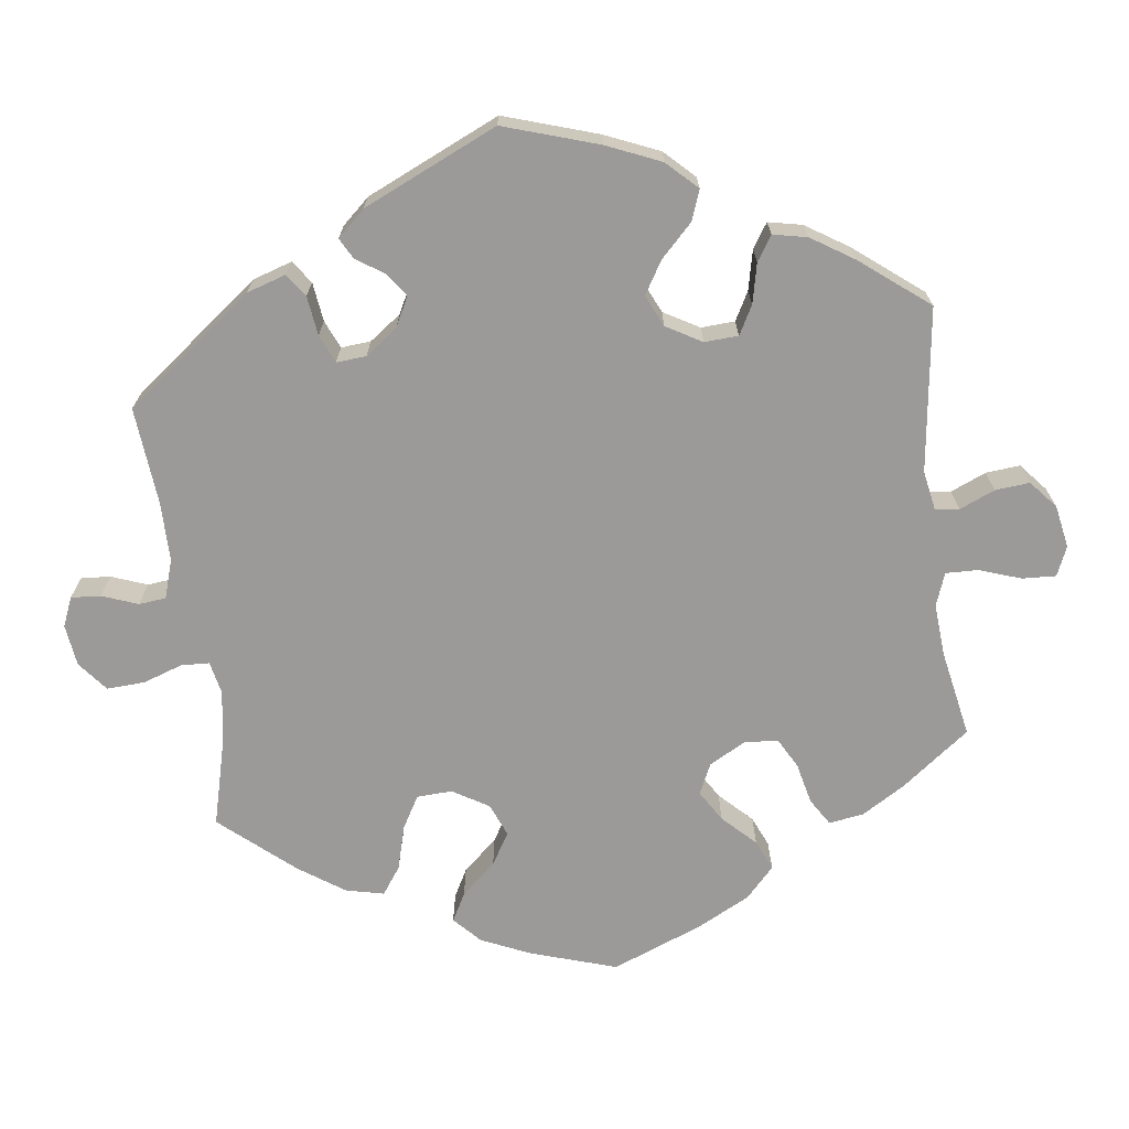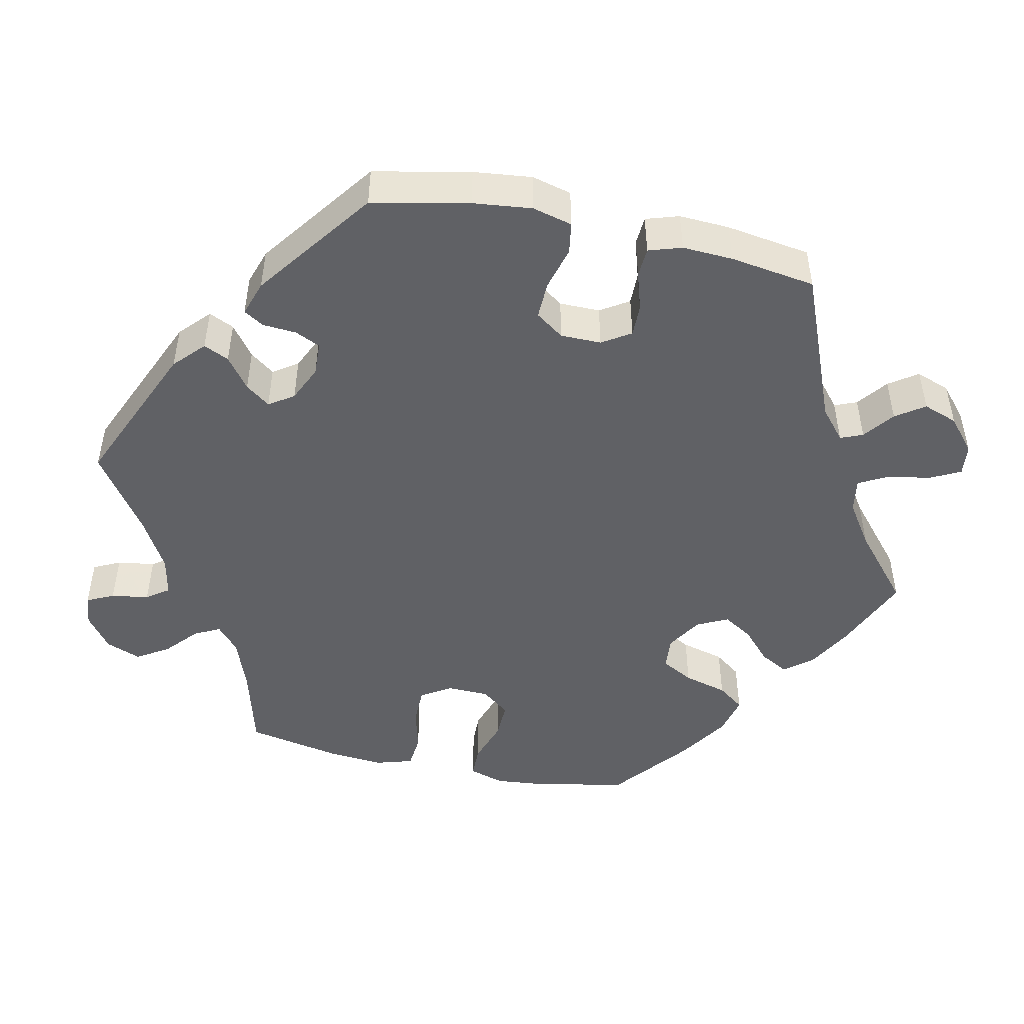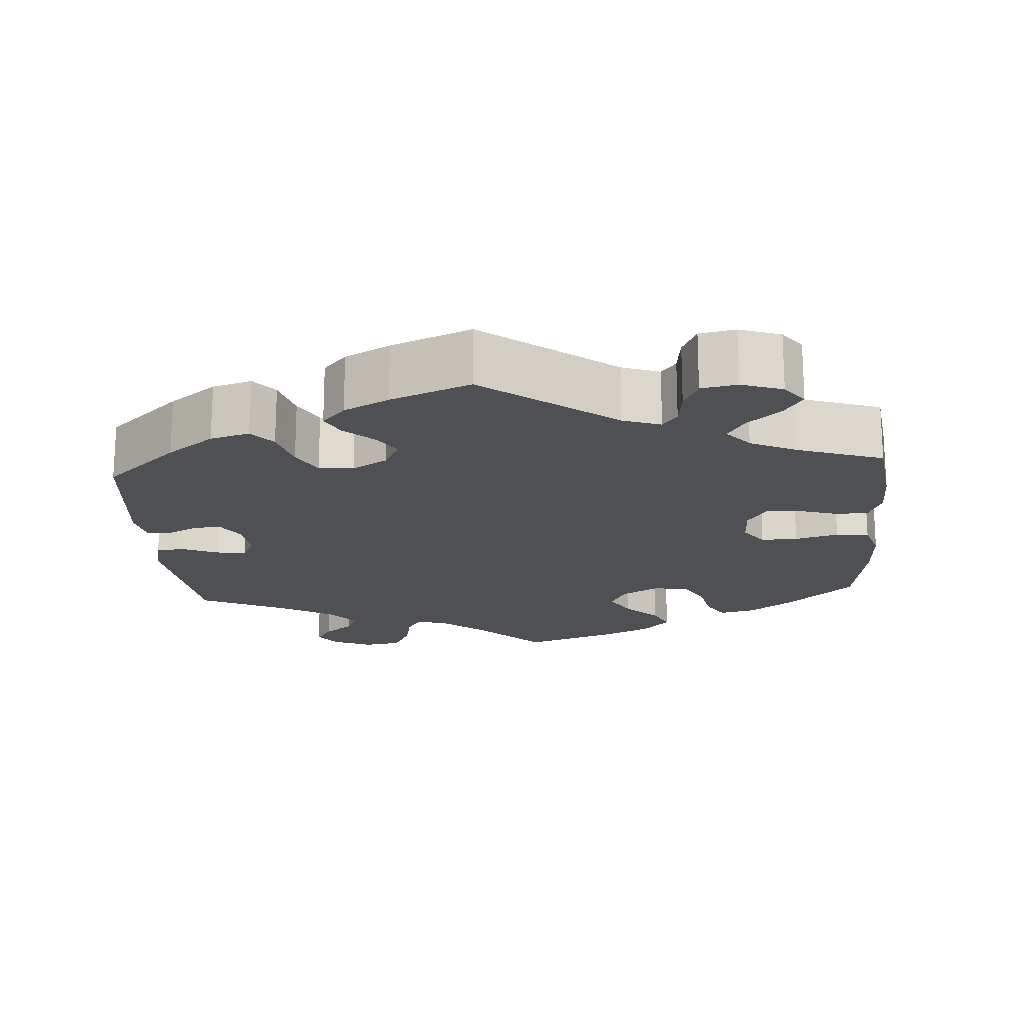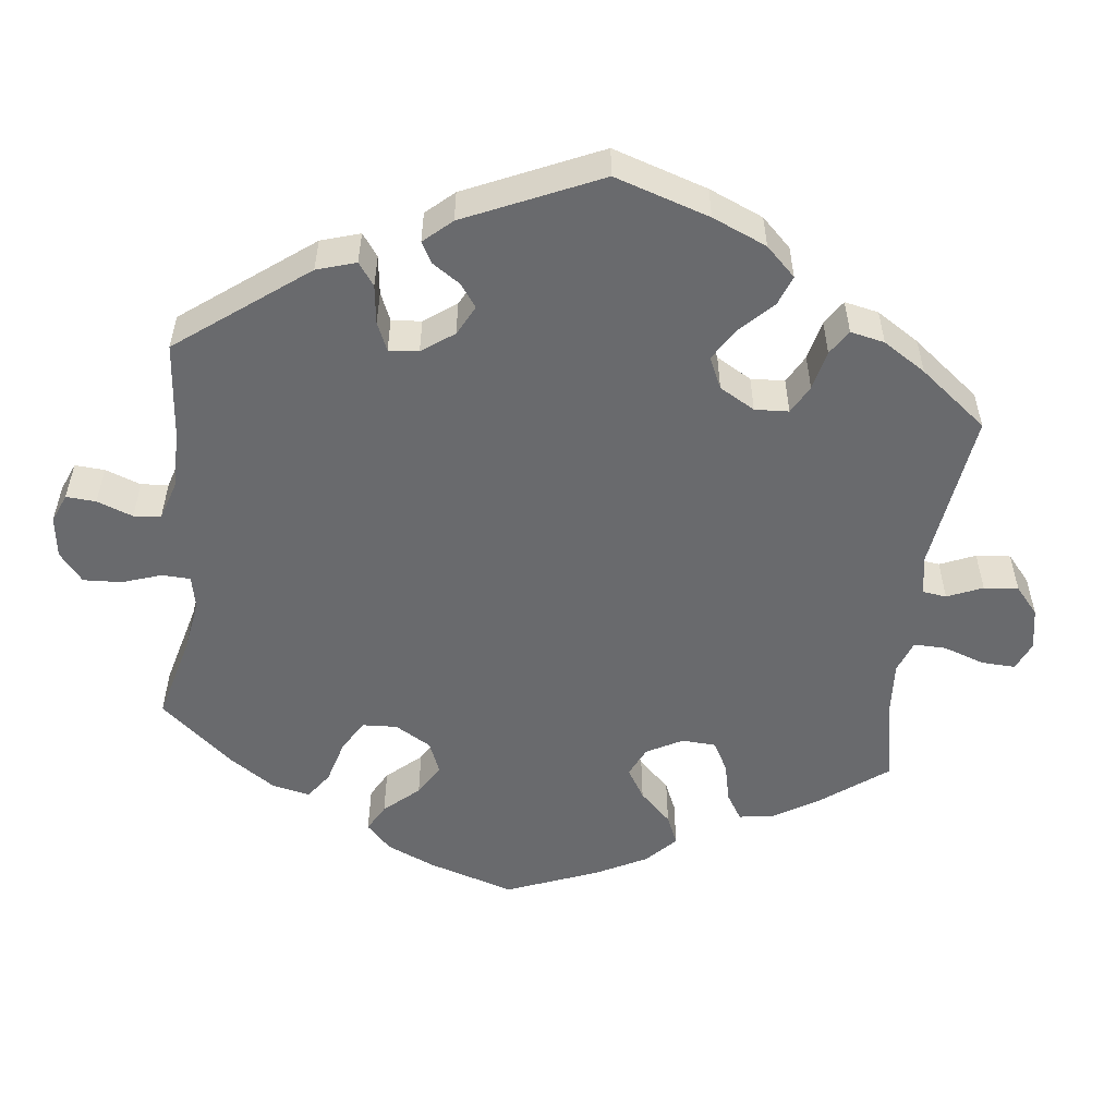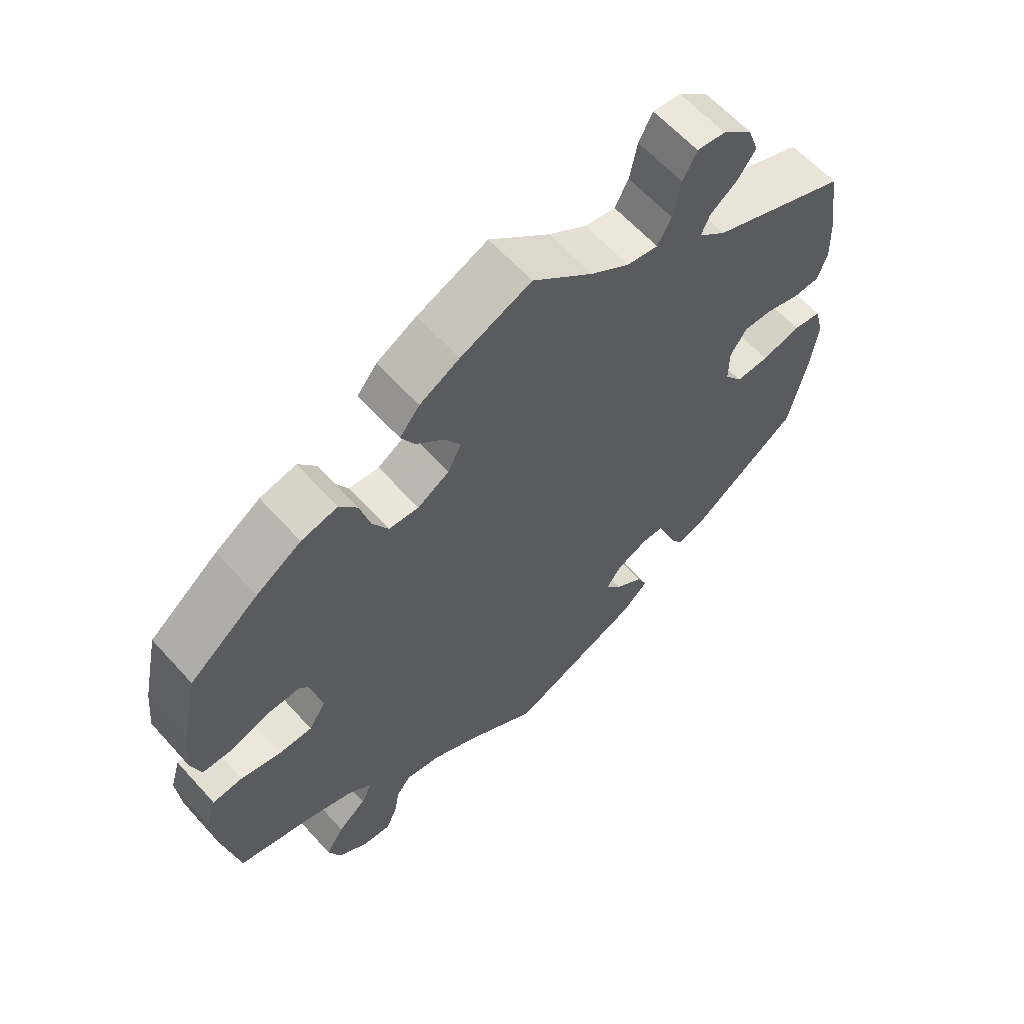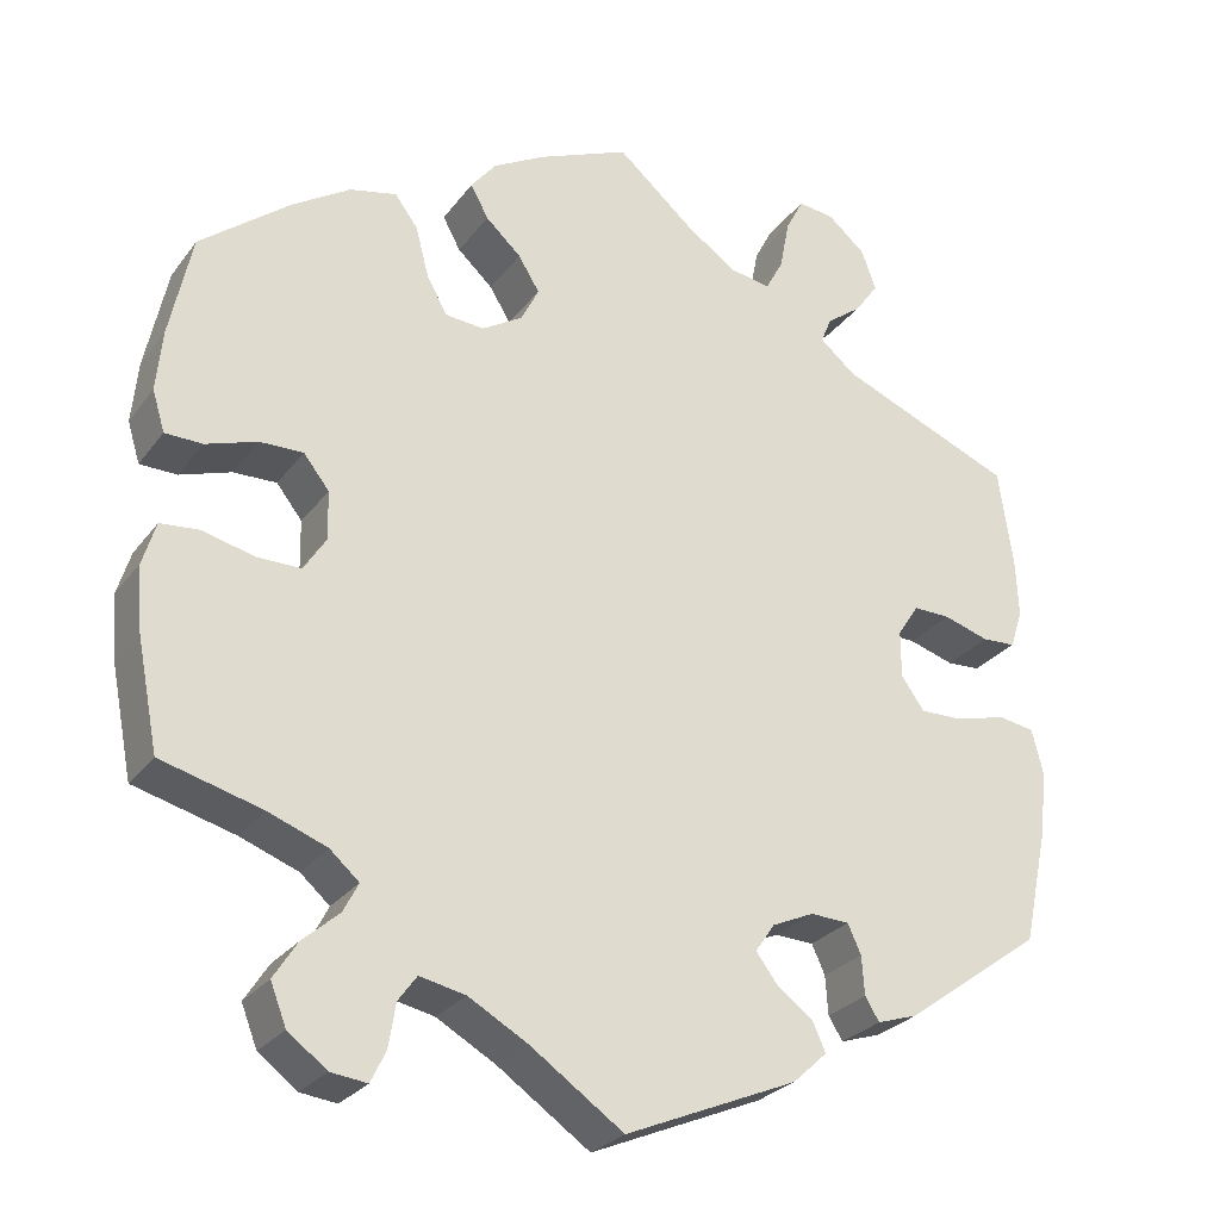
<metadata>
{"format":"obj","ext":"obj","renderer":"f3d","projection":"perspective","resolution":1024,"background":"white","views":[{"elev":-69.5,"azim":-112.5,"up":"+Y"},{"elev":-47.8,"azim":-102.5,"up":"+Y"},{"elev":-18.6,"azim":-55.8,"up":"+Y"},{"elev":-53.0,"azim":-126.6,"up":"+Y"},{"elev":62.1,"azim":138.0,"up":"+Z"},{"elev":-27.1,"azim":151.3,"up":"+Z"}]}
</metadata>
<code>
v 0.525 0.07 0.173
v 0.532 0.07 0.103
v 0.518 0.07 0.057
v 0.476 0.07 0.056
v 0.418 0.07 0.075
v 0.369 0.07 0.076
v 0.34 0.07 0.039
v 0.339 0.07 -0.016
v 0.364 0.07 -0.055
v 0.413 0.07 -0.055
v 0.472 0.07 -0.04
v 0.516 0.07 -0.044
v 0.531 0.07 -0.093
v 0.525 0.07 -0.166
v 0.501 0.07 -0.289
v 0.387 0.07 -0.32
v 0.321 0.07 -0.345
v 0.288 0.07 -0.374
v 0.305 0.07 -0.407
v 0.346 0.07 -0.443
v 0.373 0.07 -0.485
v 0.355 0.07 -0.531
v 0.311 0.07 -0.564
v 0.27 0.07 -0.569
v 0.253 0.07 -0.534
v 0.245 0.07 -0.485
v 0.224 0.07 -0.456
v 0.172 0.07 -0.467
v 0.105 0.07 -0.505
v 0 0.07 -0.578
v -0.194 0.07 -0.496
v -0.233 0.07 -0.46
v -0.218 0.07 -0.427
v -0.177 0.07 -0.396
v -0.153 0.07 -0.364
v -0.175 0.07 -0.332
v -0.222 0.07 -0.311
v -0.266 0.07 -0.313
v -0.281 0.07 -0.346
v -0.284 0.07 -0.39
v -0.3 0.07 -0.416
v -0.346 0.07 -0.401
v -0.501 0.07 -0.289
v -0.528 0.07 -0.163
v -0.537 0.07 -0.087
v -0.524 0.07 -0.035
v -0.483 0.07 -0.028
v -0.426 0.07 -0.043
v -0.377 0.07 -0.044
v -0.351 0.07 -0.007
v -0.351 0.07 0.046
v -0.375 0.07 0.083
v -0.417 0.07 0.082
v -0.468 0.07 0.066
v -0.506 0.07 0.068
v -0.52 0.07 0.111
v -0.517 0.07 0.177
v -0.501 0.07 0.288
v -0.303 0.07 0.37
v -0.263 0.07 0.404
v -0.275 0.07 0.433
v -0.315 0.07 0.463
v -0.341 0.07 0.5
v -0.325 0.07 0.545
v -0.282 0.07 0.582
v -0.241 0.07 0.587
v -0.221 0.07 0.548
v -0.21 0.07 0.491
v -0.19 0.07 0.454
v -0.145 0.07 0.462
v -0.089 0.07 0.5
v 0 0.07 0.577
v 0.103 0.07 0.534
v 0.161 0.07 0.502
v 0.19 0.07 0.466
v 0.17 0.07 0.429
v 0.13 0.07 0.392
v 0.106 0.07 0.353
v 0.126 0.07 0.313
v 0.172 0.07 0.285
v 0.216 0.07 0.289
v 0.239 0.07 0.331
v 0.254 0.07 0.388
v 0.28 0.07 0.423
v 0.333 0.07 0.411
v 0.399 0.07 0.369
v 0.5 0.07 0.289
v 0.525 0 0.173
v 0.532 0 0.103
v 0.518 0 0.057
v 0.476 0 0.056
v 0.418 0 0.075
v 0.369 0 0.076
v 0.34 0 0.039
v 0.339 0 -0.016
v 0.364 0 -0.055
v 0.413 0 -0.055
v 0.472 0 -0.04
v 0.516 0 -0.044
v 0.531 0 -0.093
v 0.525 0 -0.166
v 0.501 0 -0.289
v 0.387 0 -0.32
v 0.321 0 -0.345
v 0.288 0 -0.374
v 0.305 0 -0.407
v 0.346 0 -0.443
v 0.373 0 -0.485
v 0.355 0 -0.531
v 0.311 0 -0.564
v 0.27 0 -0.569
v 0.253 0 -0.534
v 0.245 0 -0.485
v 0.224 0 -0.456
v 0.172 0 -0.467
v 0.105 0 -0.505
v 0 0 -0.578
v -0.194 0 -0.496
v -0.233 0 -0.46
v -0.218 0 -0.427
v -0.177 0 -0.396
v -0.153 0 -0.364
v -0.175 0 -0.332
v -0.222 0 -0.311
v -0.266 0 -0.313
v -0.281 0 -0.346
v -0.284 0 -0.39
v -0.3 0 -0.416
v -0.346 0 -0.401
v -0.501 0 -0.289
v -0.528 0 -0.163
v -0.537 0 -0.087
v -0.524 0 -0.035
v -0.483 0 -0.028
v -0.426 0 -0.043
v -0.377 0 -0.044
v -0.351 0 -0.007
v -0.351 0 0.046
v -0.375 0 0.083
v -0.417 0 0.082
v -0.468 0 0.066
v -0.506 0 0.068
v -0.52 0 0.111
v -0.517 0 0.177
v -0.501 0 0.288
v -0.303 0 0.37
v -0.263 0 0.404
v -0.275 0 0.433
v -0.315 0 0.463
v -0.341 0 0.5
v -0.325 0 0.545
v -0.282 0 0.582
v -0.241 0 0.587
v -0.221 0 0.548
v -0.21 0 0.491
v -0.19 0 0.454
v -0.145 0 0.462
v -0.089 0 0.5
v 0 0 0.577
v 0.103 0 0.534
v 0.161 0 0.502
v 0.19 0 0.466
v 0.17 0 0.429
v 0.13 0 0.392
v 0.106 0 0.353
v 0.126 0 0.313
v 0.172 0 0.285
v 0.216 0 0.289
v 0.239 0 0.331
v 0.254 0 0.388
v 0.28 0 0.423
v 0.333 0 0.411
v 0.399 0 0.369
v 0.5 0 0.289
f 82 83 84 85
f 81 82 85 86
f 74 75 76 77
f 74 77 78
f 71 72 73 74
f 70 71 74 78
f 69 70 78 79
f 65 66 67 68
f 65 68 69
f 64 65 69
f 61 62 63 64
f 61 64 69
f 60 61 69 79
f 56 57 58 59
f 53 54 55 56
f 52 53 56 59
f 51 52 59 60
f 45 46 47 48
f 45 48 49
f 44 45 49
f 43 44 49
f 42 43 49 50
f 39 40 41 42
f 38 39 42 50
f 31 32 33 34
f 29 30 31 34
f 28 29 34 35
f 27 28 35 36
f 23 24 25 26
f 23 26 27
f 22 23 27
f 19 20 21 22
f 18 19 22 27
f 13 14 15 16
f 13 16 17
f 10 11 12 13
f 9 10 13 17
f 8 9 17 18
f 2 3 4 5
f 2 5 6
f 1 2 6
f 81 86 87 1
f 51 60 79 80
f 37 38 50 51
f 7 8 18 27
f 7 27 36 37
f 80 81 1 6
f 37 51 80
f 6 7 37 80
f 172 171 170 169
f 173 172 169 168
f 164 163 162 161
f 165 164 161
f 161 160 159 158
f 165 161 158 157
f 166 165 157 156
f 155 154 153 152
f 156 155 152
f 156 152 151
f 151 150 149 148
f 156 151 148
f 166 156 148 147
f 146 145 144 143
f 143 142 141 140
f 146 143 140 139
f 147 146 139 138
f 135 134 133 132
f 136 135 132
f 136 132 131
f 136 131 130
f 137 136 130 129
f 129 128 127 126
f 137 129 126 125
f 121 120 119 118
f 121 118 117 116
f 122 121 116 115
f 123 122 115 114
f 113 112 111 110
f 114 113 110
f 114 110 109
f 109 108 107 106
f 114 109 106 105
f 103 102 101 100
f 104 103 100
f 100 99 98 97
f 104 100 97 96
f 105 104 96 95
f 92 91 90 89
f 93 92 89
f 93 89 88
f 88 174 173 168
f 167 166 147 138
f 138 137 125 124
f 114 105 95 94
f 124 123 114 94
f 93 88 168 167
f 167 138 124
f 167 124 94 93
f 1 88 89 2
f 2 89 90 3
f 3 90 91 4
f 4 91 92 5
f 5 92 93 6
f 6 93 94 7
f 7 94 95 8
f 8 95 96 9
f 9 96 97 10
f 10 97 98 11
f 11 98 99 12
f 12 99 100 13
f 13 100 101 14
f 14 101 102 15
f 15 102 103 16
f 16 103 104 17
f 17 104 105 18
f 18 105 106 19
f 19 106 107 20
f 20 107 108 21
f 21 108 109 22
f 22 109 110 23
f 23 110 111 24
f 24 111 112 25
f 25 112 113 26
f 26 113 114 27
f 27 114 115 28
f 28 115 116 29
f 29 116 117 30
f 30 117 118 31
f 31 118 119 32
f 32 119 120 33
f 33 120 121 34
f 34 121 122 35
f 35 122 123 36
f 36 123 124 37
f 37 124 125 38
f 38 125 126 39
f 39 126 127 40
f 40 127 128 41
f 41 128 129 42
f 42 129 130 43
f 43 130 131 44
f 44 131 132 45
f 45 132 133 46
f 46 133 134 47
f 47 134 135 48
f 48 135 136 49
f 49 136 137 50
f 50 137 138 51
f 51 138 139 52
f 52 139 140 53
f 53 140 141 54
f 54 141 142 55
f 55 142 143 56
f 56 143 144 57
f 57 144 145 58
f 58 145 146 59
f 59 146 147 60
f 60 147 148 61
f 61 148 149 62
f 62 149 150 63
f 63 150 151 64
f 64 151 152 65
f 65 152 153 66
f 66 153 154 67
f 67 154 155 68
f 68 155 156 69
f 69 156 157 70
f 70 157 158 71
f 71 158 159 72
f 72 159 160 73
f 73 160 161 74
f 74 161 162 75
f 75 162 163 76
f 76 163 164 77
f 77 164 165 78
f 78 165 166 79
f 79 166 167 80
f 80 167 168 81
f 81 168 169 82
f 82 169 170 83
f 83 170 171 84
f 84 171 172 85
f 85 172 173 86
f 86 173 174 87
f 87 174 88 1

</code>
